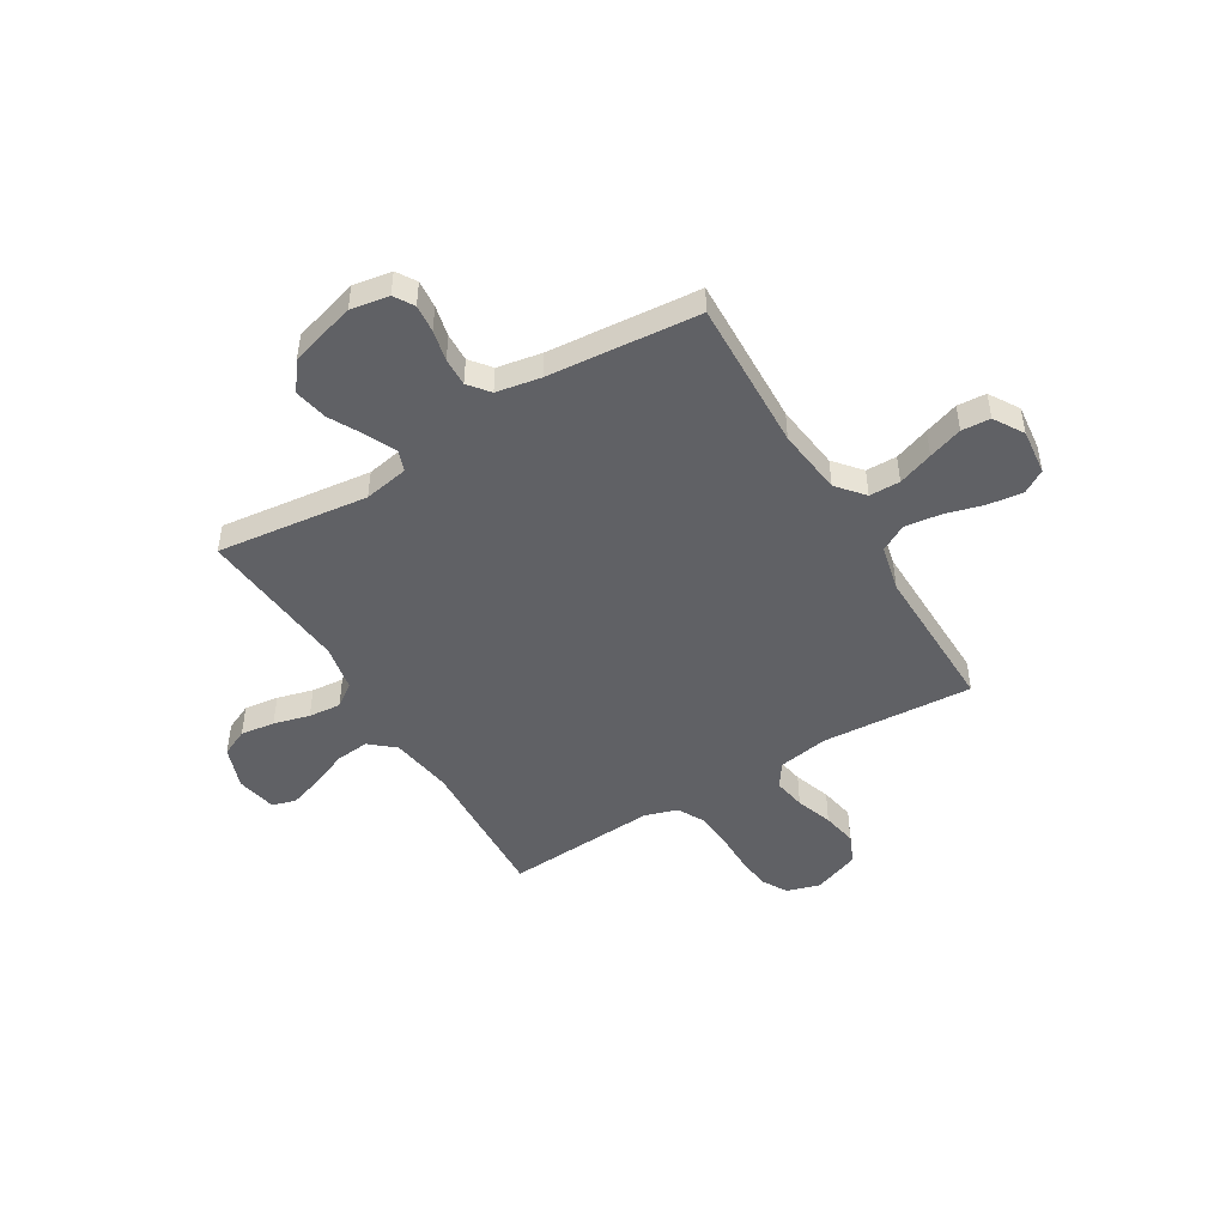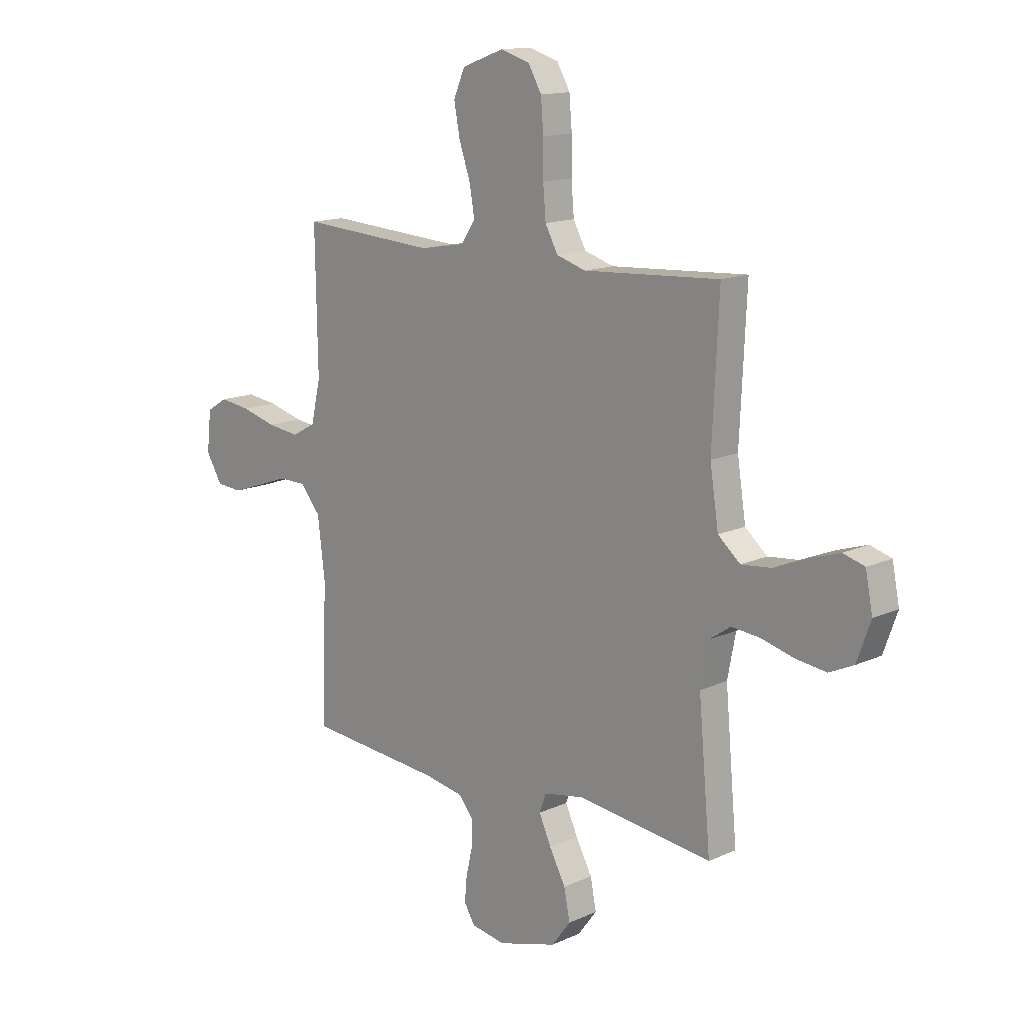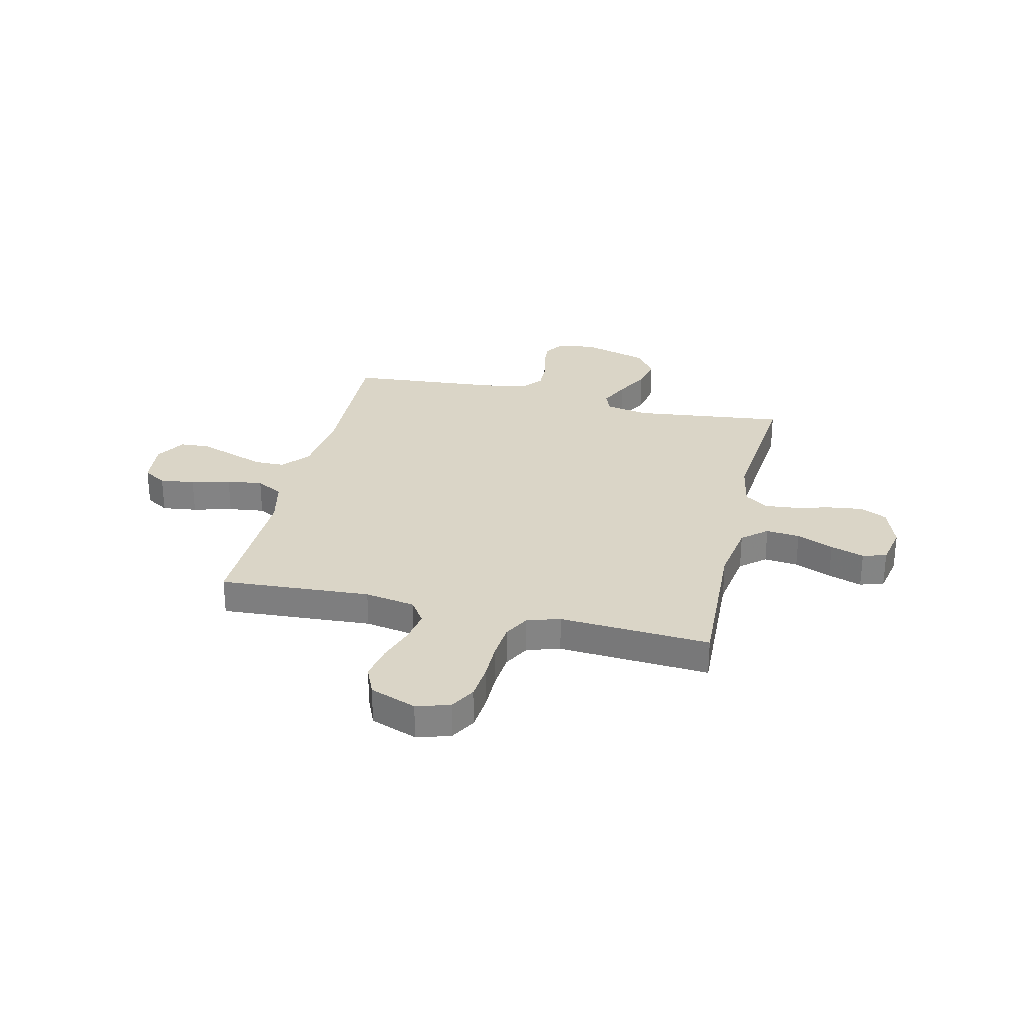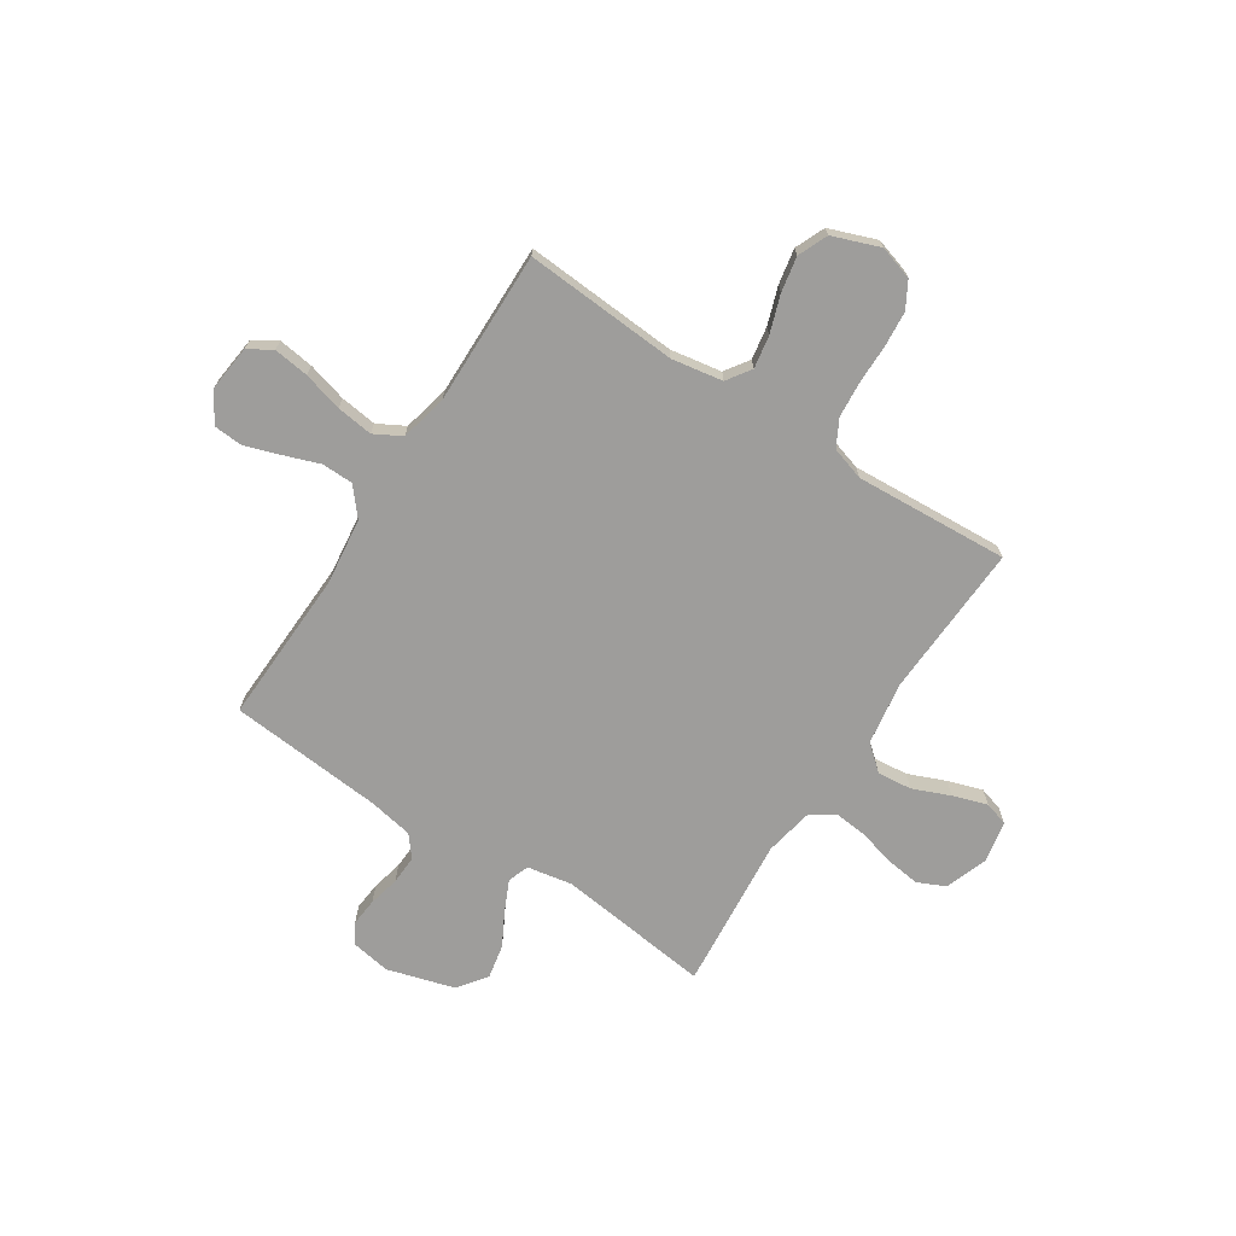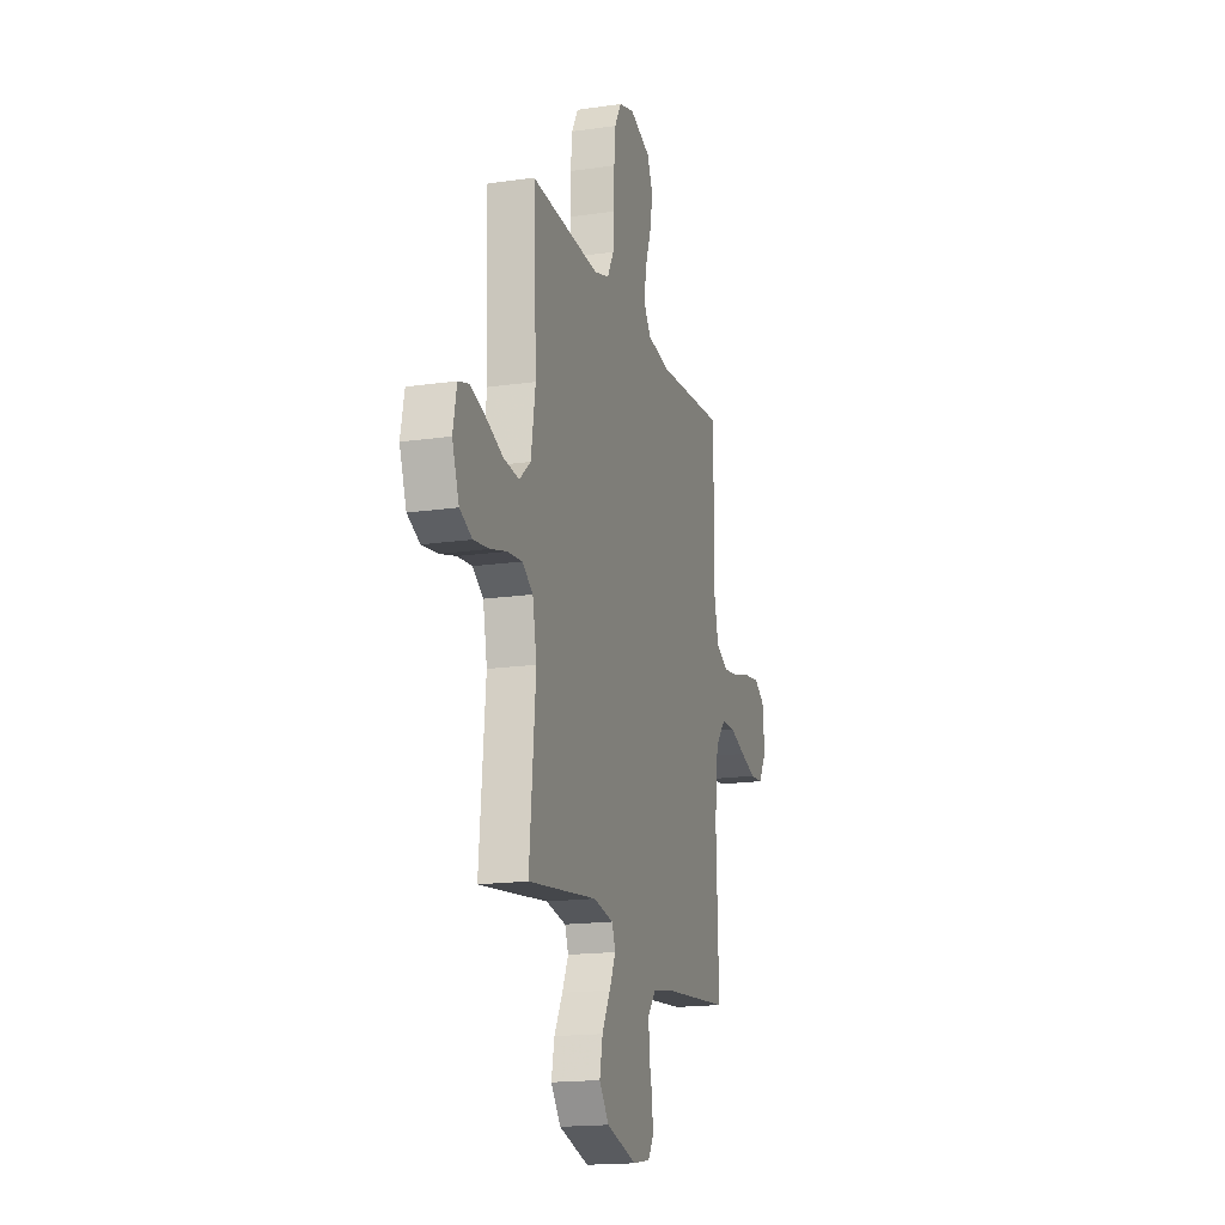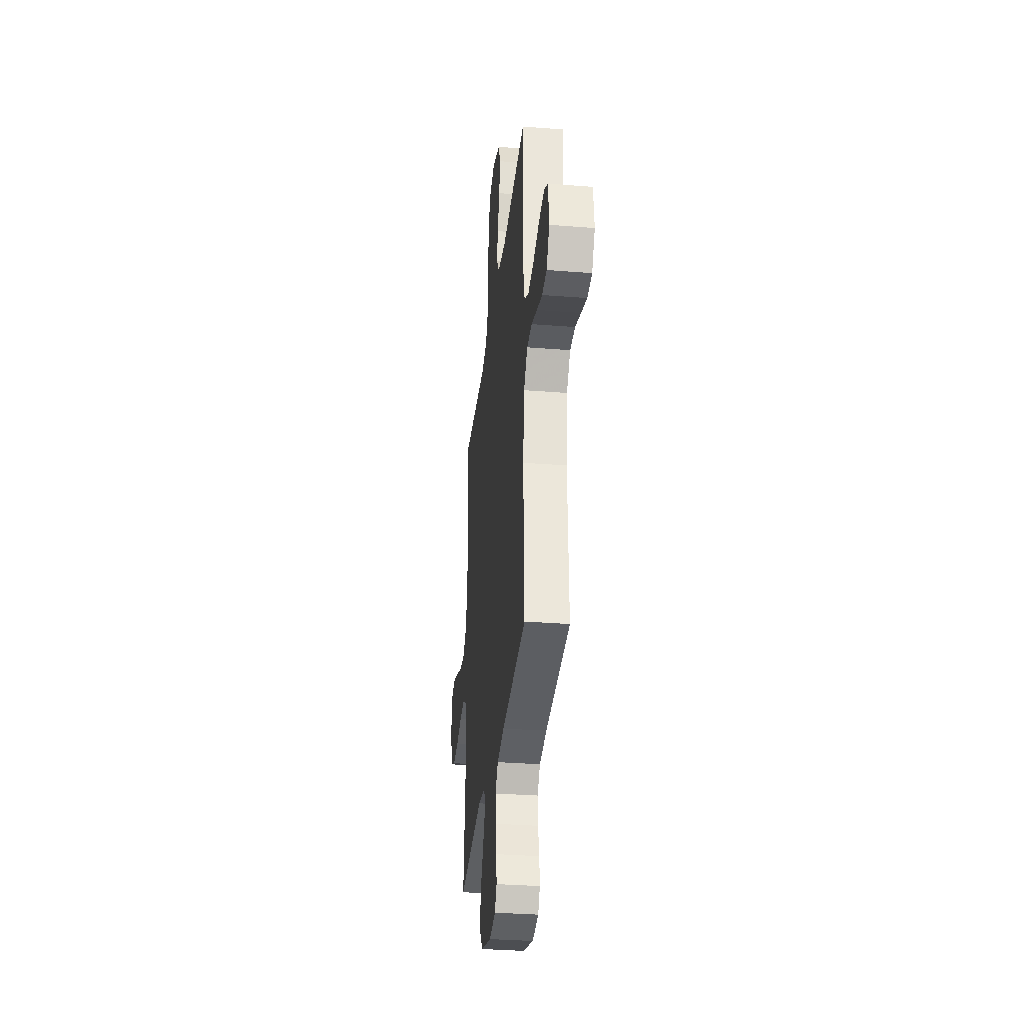
<metadata>
{"format":"obj","ext":"obj","renderer":"f3d","projection":"perspective","resolution":1024,"background":"white","views":[{"elev":-47.8,"azim":-148.9,"up":"+Y"},{"elev":14.1,"azim":44.9,"up":"+Z"},{"elev":29.0,"azim":13.3,"up":"+Y"},{"elev":-70.6,"azim":-33.0,"up":"+Y"},{"elev":-17.0,"azim":106.3,"up":"+Z"},{"elev":-32.9,"azim":-96.3,"up":"+Z"}]}
</metadata>
<code>
v -0.5 0.07 -0.5
v -0.489 0.07 -0.2
v -0.505 0.07 -0.069
v -0.55 0.07 -0.016
v -0.611 0.07 -0.015
v -0.681 0.07 -0.04
v -0.749 0.07 -0.063
v -0.806 0.07 -0.059
v -0.842 0.07 0
v -0.832 0.07 0.09
v -0.786 0.07 0.118
v -0.717 0.07 0.109
v -0.64 0.07 0.088
v -0.569 0.07 0.079
v -0.516 0.07 0.108
v -0.495 0.07 0.2
v -0.5 0.07 0.5
v -0.2 0.07 0.48
v -0.1 0.07 0.497
v -0.068 0.07 0.544
v -0.079 0.07 0.608
v -0.104 0.07 0.681
v -0.117 0.07 0.75
v -0.092 0.07 0.808
v 0 0.07 0.842
v 0.066 0.07 0.822
v 0.095 0.07 0.771
v 0.101 0.07 0.701
v 0.101 0.07 0.624
v 0.107 0.07 0.554
v 0.135 0.07 0.502
v 0.2 0.07 0.482
v 0.5 0.07 0.5
v 0.486 0.07 0.2
v 0.505 0.07 0.077
v 0.554 0.07 0.035
v 0.621 0.07 0.042
v 0.694 0.07 0.072
v 0.761 0.07 0.094
v 0.808 0.07 0.08
v 0.824 0.07 0
v 0.794 0.07 -0.084
v 0.74 0.07 -0.109
v 0.672 0.07 -0.1
v 0.601 0.07 -0.081
v 0.537 0.07 -0.075
v 0.491 0.07 -0.107
v 0.473 0.07 -0.2
v 0.5 0.07 -0.5
v 0.2 0.07 -0.464
v 0.112 0.07 -0.48
v 0.097 0.07 -0.521
v 0.124 0.07 -0.58
v 0.16 0.07 -0.647
v 0.173 0.07 -0.713
v 0.131 0.07 -0.769
v 0 0.07 -0.807
v -0.076 0.07 -0.794
v -0.1 0.07 -0.755
v -0.095 0.07 -0.7
v -0.081 0.07 -0.639
v -0.079 0.07 -0.583
v -0.112 0.07 -0.542
v -0.2 0.07 -0.526
v -0.5 0 -0.5
v -0.489 0 -0.2
v -0.505 0 -0.069
v -0.55 0 -0.016
v -0.611 0 -0.015
v -0.681 0 -0.04
v -0.749 0 -0.063
v -0.806 0 -0.059
v -0.842 0 0
v -0.832 0 0.09
v -0.786 0 0.118
v -0.717 0 0.109
v -0.64 0 0.088
v -0.569 0 0.079
v -0.516 0 0.108
v -0.495 0 0.2
v -0.5 0 0.5
v -0.2 0 0.48
v -0.1 0 0.497
v -0.068 0 0.544
v -0.079 0 0.608
v -0.104 0 0.681
v -0.117 0 0.75
v -0.092 0 0.808
v 0 0 0.842
v 0.066 0 0.822
v 0.095 0 0.771
v 0.101 0 0.701
v 0.101 0 0.624
v 0.107 0 0.554
v 0.135 0 0.502
v 0.2 0 0.482
v 0.5 0 0.5
v 0.486 0 0.2
v 0.505 0 0.077
v 0.554 0 0.035
v 0.621 0 0.042
v 0.694 0 0.072
v 0.761 0 0.094
v 0.808 0 0.08
v 0.824 0 0
v 0.794 0 -0.084
v 0.74 0 -0.109
v 0.672 0 -0.1
v 0.601 0 -0.081
v 0.537 0 -0.075
v 0.491 0 -0.107
v 0.473 0 -0.2
v 0.5 0 -0.5
v 0.2 0 -0.464
v 0.112 0 -0.48
v 0.097 0 -0.521
v 0.124 0 -0.58
v 0.16 0 -0.647
v 0.173 0 -0.713
v 0.131 0 -0.769
v 0 0 -0.807
v -0.076 0 -0.794
v -0.1 0 -0.755
v -0.095 0 -0.7
v -0.081 0 -0.639
v -0.079 0 -0.583
v -0.112 0 -0.542
v -0.2 0 -0.526
f 59 60 61
f 58 59 61
f 57 58 61
f 56 57 61
f 55 56 61
f 54 55 61
f 53 54 61
f 52 53 61 62
f 51 52 62 63
f 48 49 50
f 47 48 50 51
f 43 44 45
f 42 43 45
f 41 42 45
f 40 41 45
f 39 40 45
f 38 39 45
f 37 38 45
f 36 37 45 46
f 35 36 46 47
f 32 33 34
f 51 63 64
f 47 51 64
f 35 47 64
f 34 35 64
f 32 34 64
f 31 32 64
f 27 28 29
f 26 27 29
f 25 26 29
f 24 25 29
f 23 24 29
f 22 23 29
f 21 22 29
f 16 17 18
f 15 16 18 19
f 11 12 13
f 10 11 13
f 9 10 13
f 8 9 13
f 7 8 13
f 6 7 13
f 5 6 13
f 4 5 13 14
f 3 4 14 15
f 64 1 2
f 31 64 2
f 30 31 2
f 20 21 29 30
f 19 20 30 2
f 2 3 15 19
f 125 124 123
f 125 123 122
f 125 122 121
f 125 121 120
f 125 120 119
f 125 119 118
f 125 118 117
f 126 125 117 116
f 127 126 116 115
f 114 113 112
f 115 114 112 111
f 109 108 107
f 109 107 106
f 109 106 105
f 109 105 104
f 109 104 103
f 109 103 102
f 109 102 101
f 110 109 101 100
f 111 110 100 99
f 98 97 96
f 128 127 115
f 128 115 111
f 128 111 99
f 128 99 98
f 128 98 96
f 128 96 95
f 93 92 91
f 93 91 90
f 93 90 89
f 93 89 88
f 93 88 87
f 93 87 86
f 93 86 85
f 82 81 80
f 83 82 80 79
f 77 76 75
f 77 75 74
f 77 74 73
f 77 73 72
f 77 72 71
f 77 71 70
f 77 70 69
f 78 77 69 68
f 79 78 68 67
f 66 65 128
f 66 128 95
f 66 95 94
f 94 93 85 84
f 66 94 84 83
f 83 79 67 66
f 1 65 66 2
f 2 66 67 3
f 3 67 68 4
f 4 68 69 5
f 5 69 70 6
f 6 70 71 7
f 7 71 72 8
f 8 72 73 9
f 9 73 74 10
f 10 74 75 11
f 11 75 76 12
f 12 76 77 13
f 13 77 78 14
f 14 78 79 15
f 15 79 80 16
f 16 80 81 17
f 17 81 82 18
f 18 82 83 19
f 19 83 84 20
f 20 84 85 21
f 21 85 86 22
f 22 86 87 23
f 23 87 88 24
f 24 88 89 25
f 25 89 90 26
f 26 90 91 27
f 27 91 92 28
f 28 92 93 29
f 29 93 94 30
f 30 94 95 31
f 31 95 96 32
f 32 96 97 33
f 33 97 98 34
f 34 98 99 35
f 35 99 100 36
f 36 100 101 37
f 37 101 102 38
f 38 102 103 39
f 39 103 104 40
f 40 104 105 41
f 41 105 106 42
f 42 106 107 43
f 43 107 108 44
f 44 108 109 45
f 45 109 110 46
f 46 110 111 47
f 47 111 112 48
f 48 112 113 49
f 49 113 114 50
f 50 114 115 51
f 51 115 116 52
f 52 116 117 53
f 53 117 118 54
f 54 118 119 55
f 55 119 120 56
f 56 120 121 57
f 57 121 122 58
f 58 122 123 59
f 59 123 124 60
f 60 124 125 61
f 61 125 126 62
f 62 126 127 63
f 63 127 128 64
f 64 128 65 1

</code>
